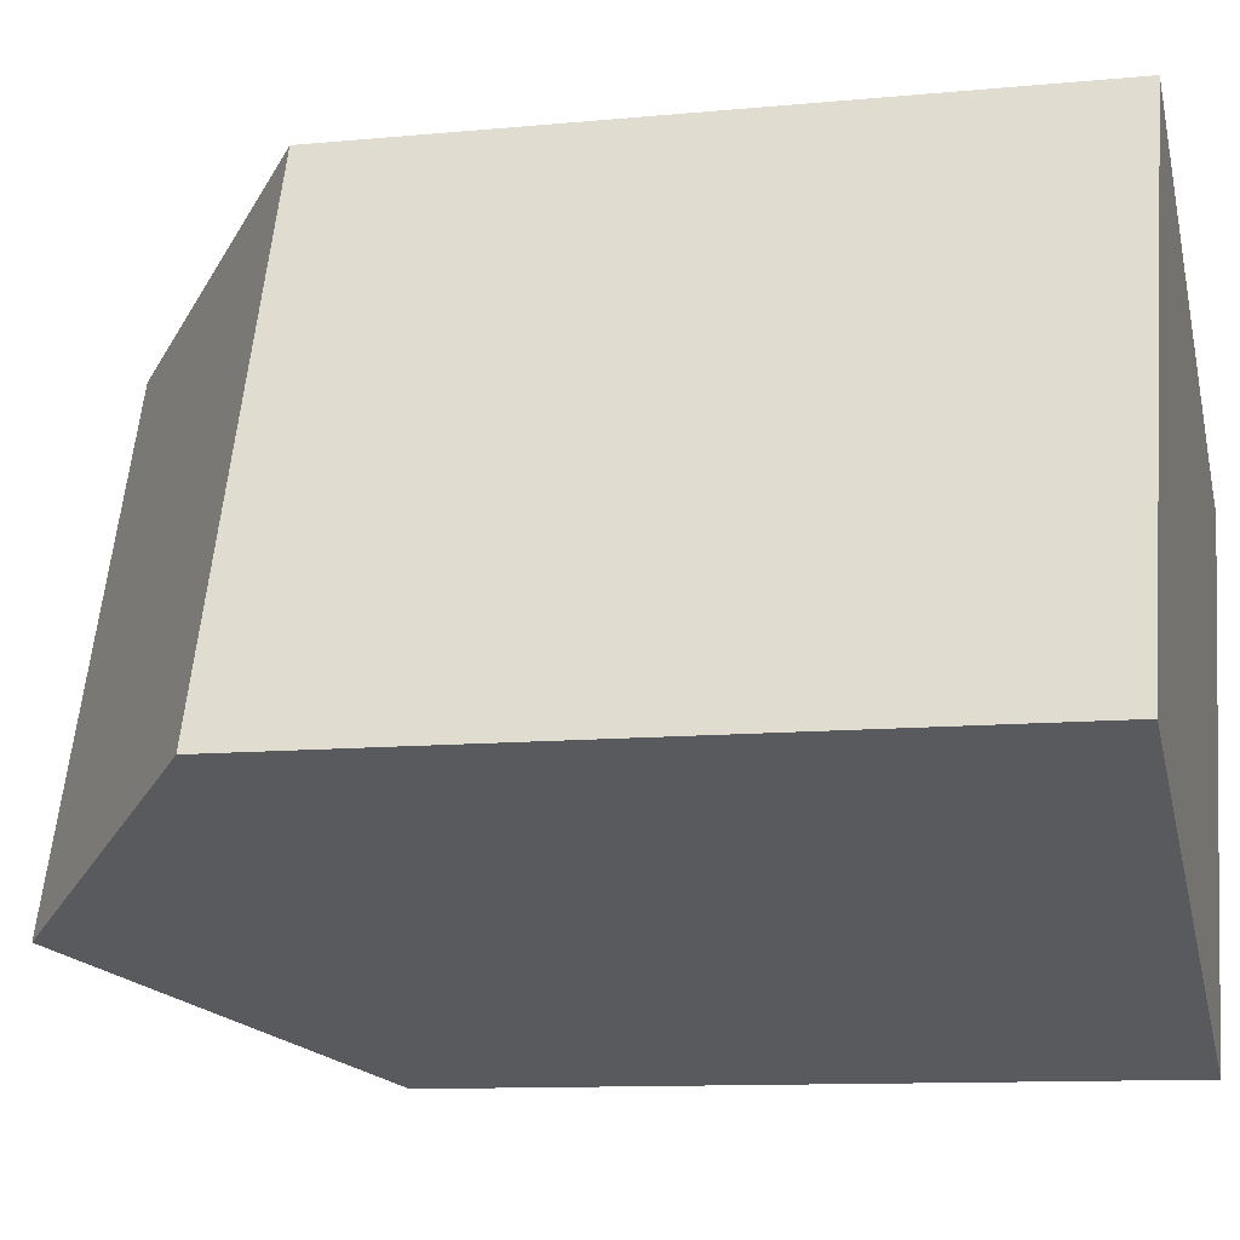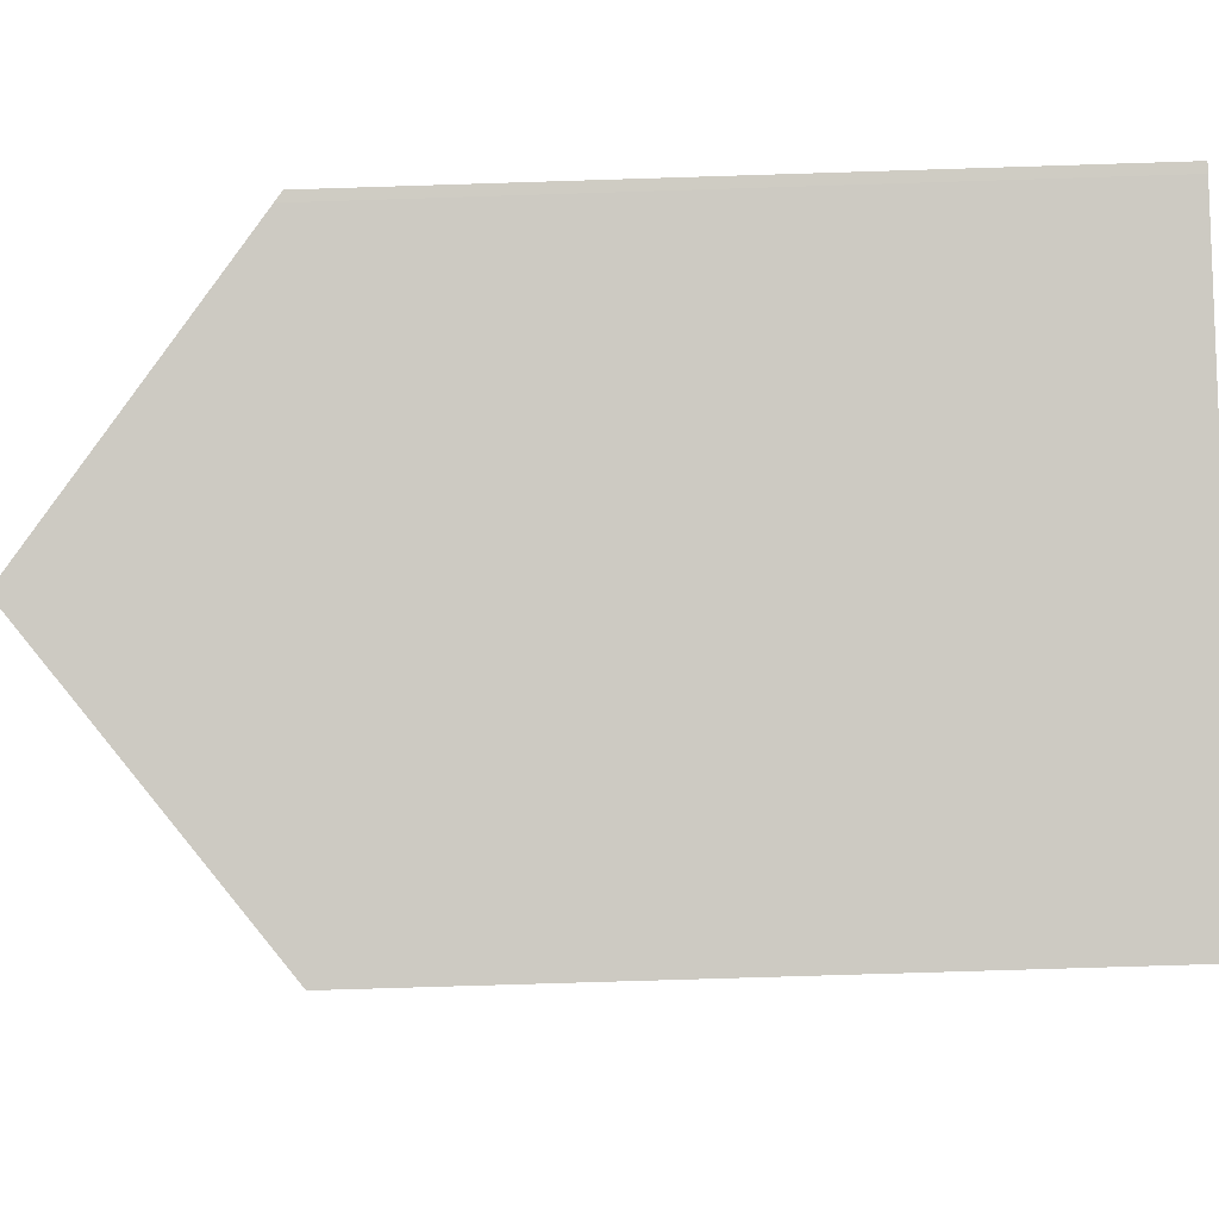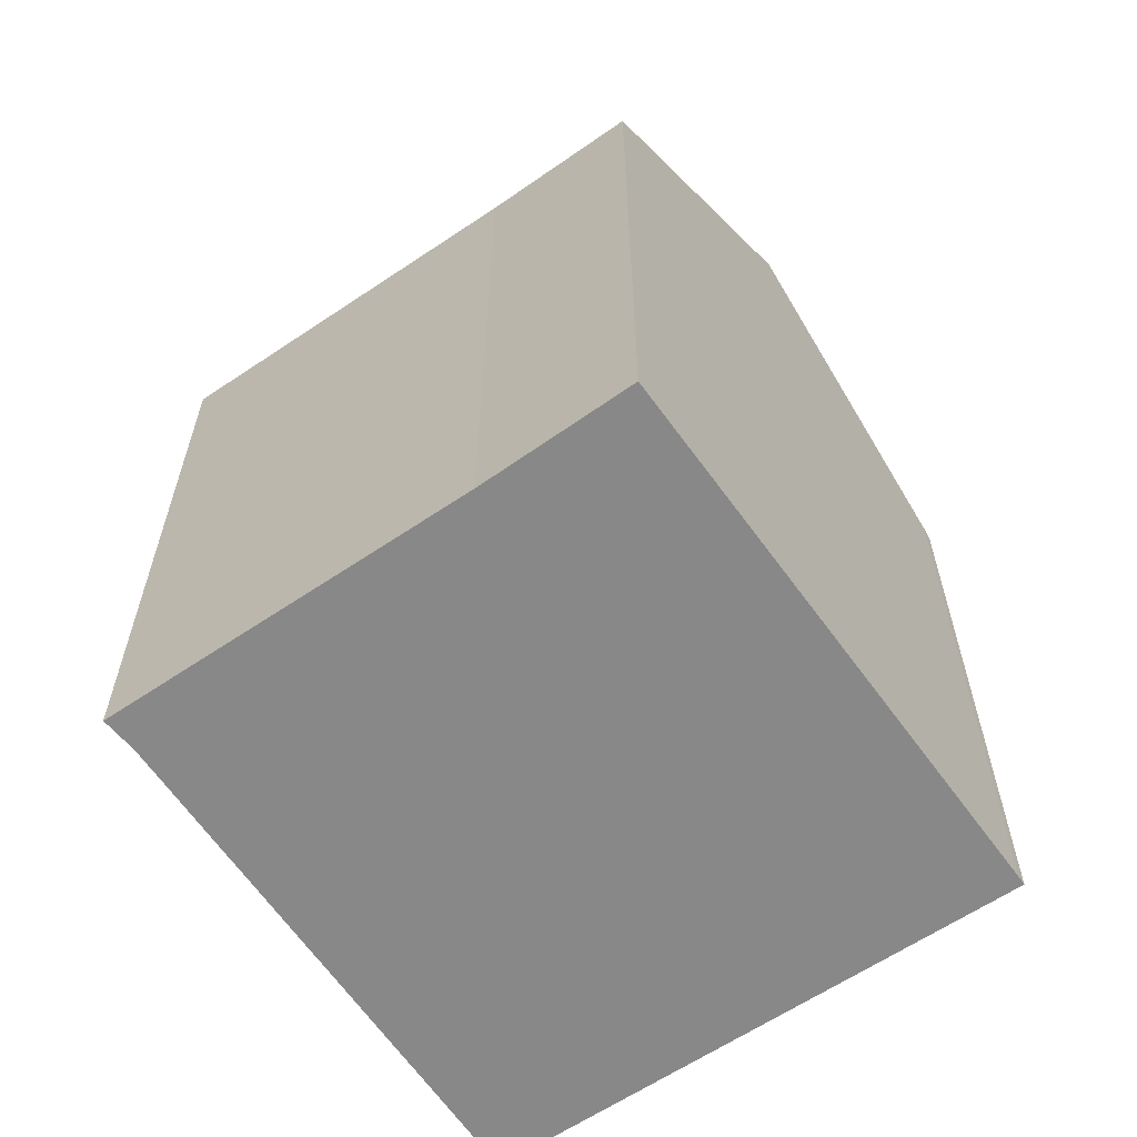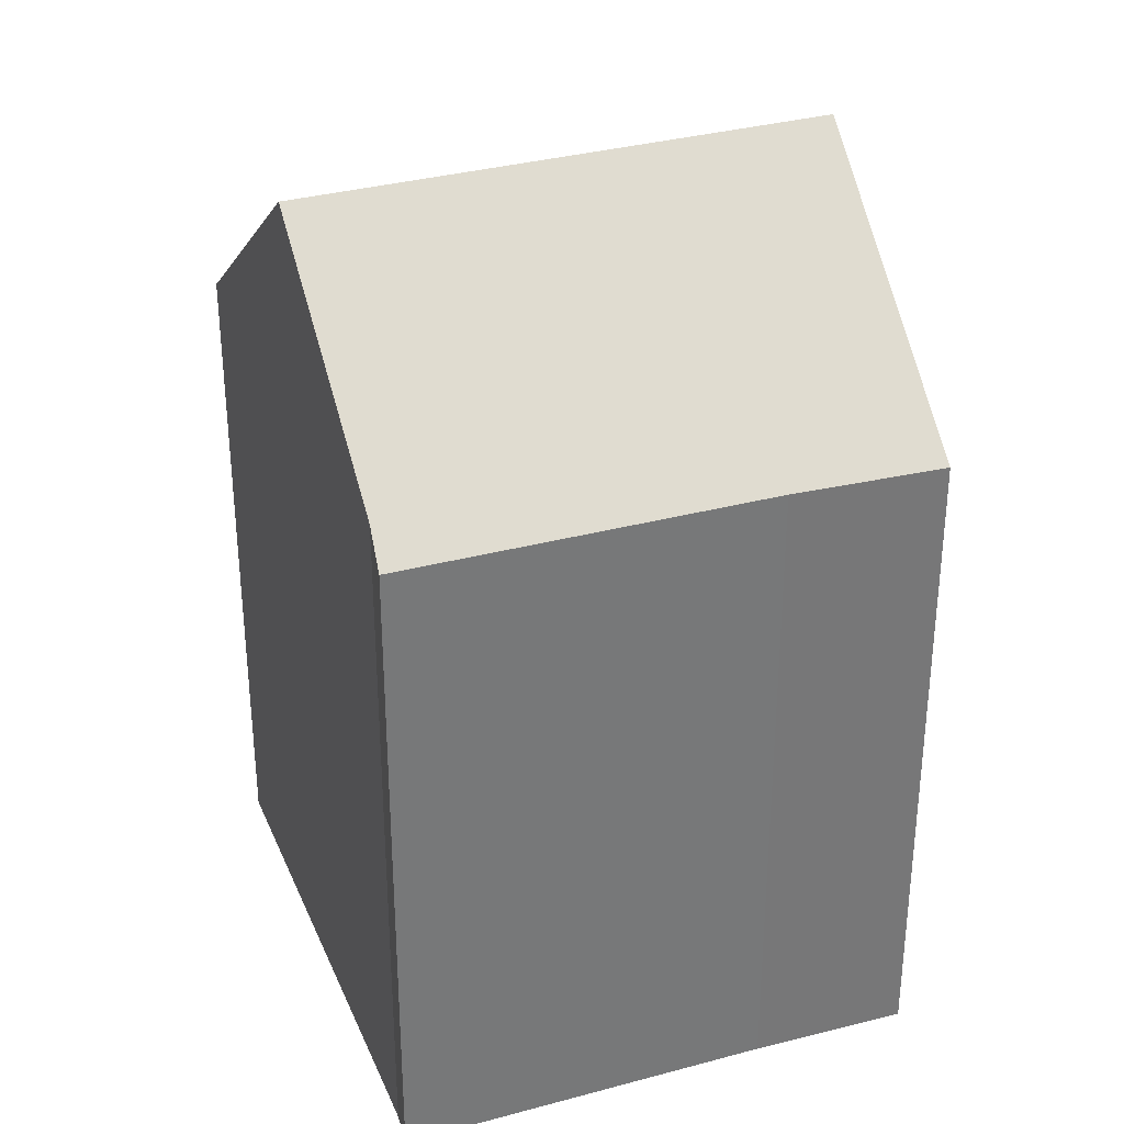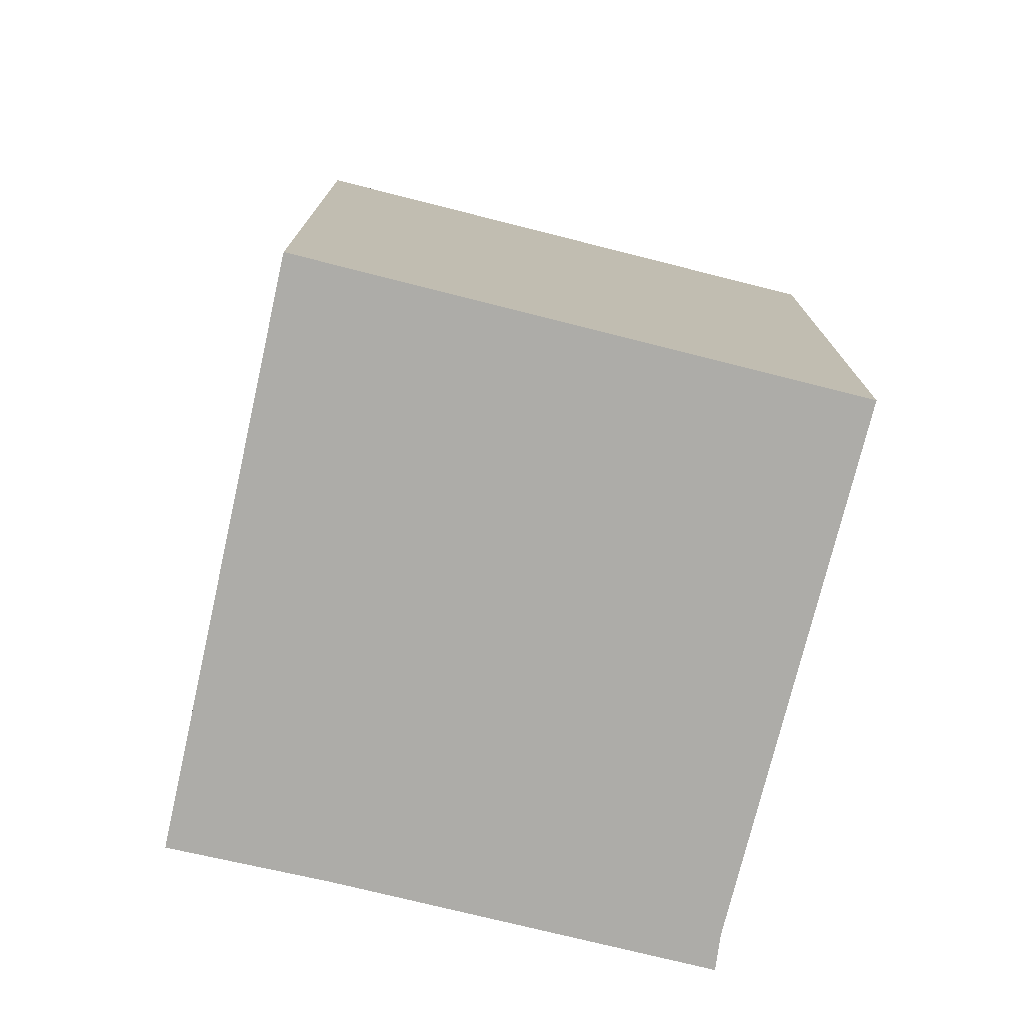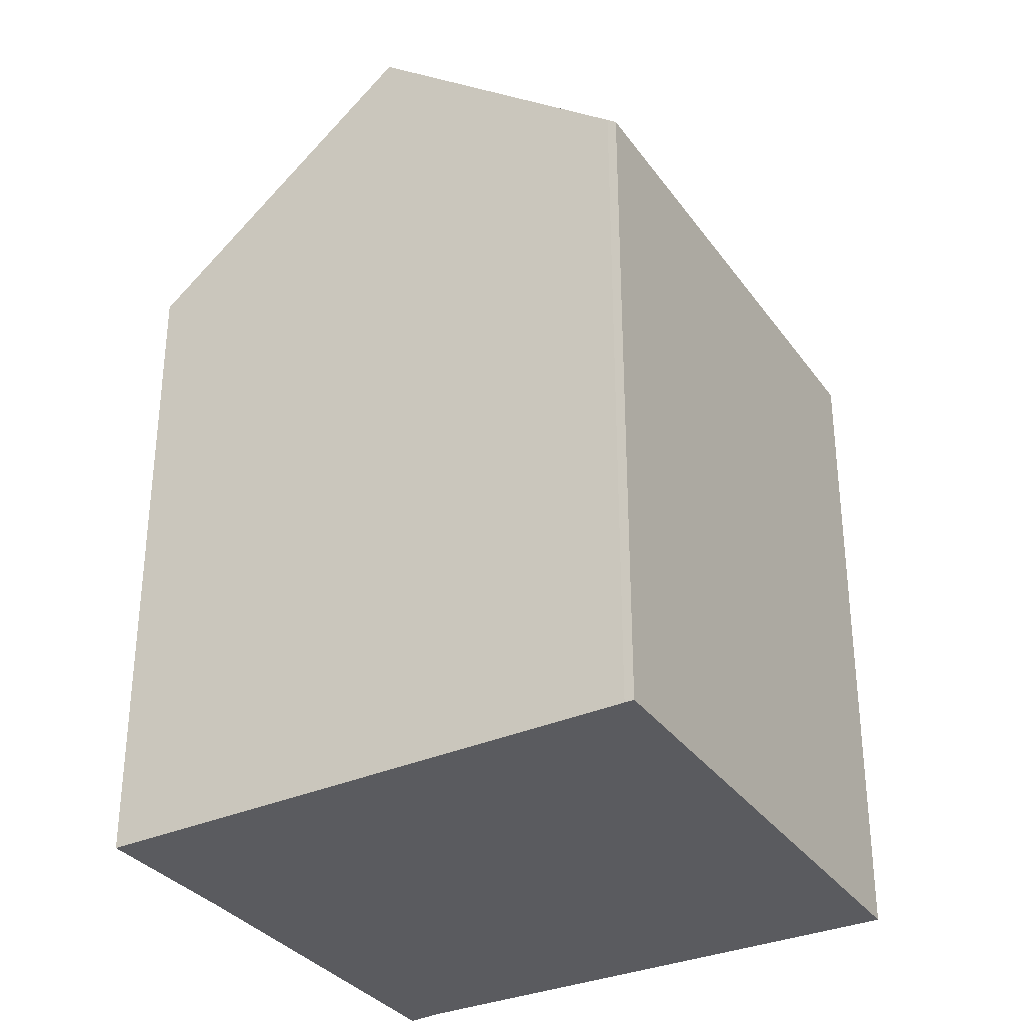
<metadata>
{"format":"obj","ext":"obj","renderer":"f3d","projection":"perspective","resolution":1024,"background":"white","views":[{"elev":-10.7,"azim":-76.4,"up":"+Z"},{"elev":-73.6,"azim":-88.2,"up":"+Z"},{"elev":-62.9,"azim":146.4,"up":"+Y"},{"elev":33.3,"azim":91.7,"up":"+Y"},{"elev":-76.6,"azim":-81.8,"up":"+Y"},{"elev":-33.0,"azim":-127.8,"up":"+Y"}]}
</metadata>
<code>
v  5.788 19.2 -2.183
v  12.89 14.45 -1.194
v  11.67 14.38 -4.399
v  15.95 14.49 6.378
v  15.19 15.09 6.595
v  10.23 19.2 8.626
v  4.511 14.46 10.97
v  0.19 14.62 -0.076
v  0 14.46 8.854e-16
v  0.374 14.77 -0.145
v  0.422 14.8 -0.163
v  4.925 14.8 10.8
v  0.19 4.654e-18 -0.076
v  0.374 8.879e-18 -0.145
v  0.422 9.981e-18 -0.163
v  5.788 1.337e-16 -2.183
v  11.67 2.694e-16 -4.399
v  0 0 0
v  4.511 -6.718e-16 10.97
v  10.23 -5.282e-16 8.626
v  15.19 -4.038e-16 6.595
v  4.925 -6.614e-16 10.8
v  15.95 -3.905e-16 6.378
v  12.89 7.311e-17 -1.194
g defaultobject
f 1 2 3
f 2 1 4
f 4 1 5
f 5 1 6
f 7 8 9
f 8 7 10
f 10 7 11
f 11 7 1
f 1 7 12
f 1 12 6
f 10 13 8
f 13 10 11
f 13 11 1
f 13 1 3
f 13 3 14
f 14 3 15
f 15 3 16
f 16 3 17
f 13 9 8
f 9 13 18
f 18 7 9
f 7 18 19
f 12 5 6
f 5 12 7
f 5 7 19
f 5 19 20
f 5 20 21
f 20 19 22
f 21 4 5
f 4 21 23
f 23 2 4
f 2 23 24
f 24 3 2
f 3 24 17
f 21 24 23
f 24 21 20
f 24 20 22
f 24 22 19
f 24 19 18
f 24 18 17
f 17 18 16
f 16 18 15
f 15 18 14
f 14 18 13

</code>
